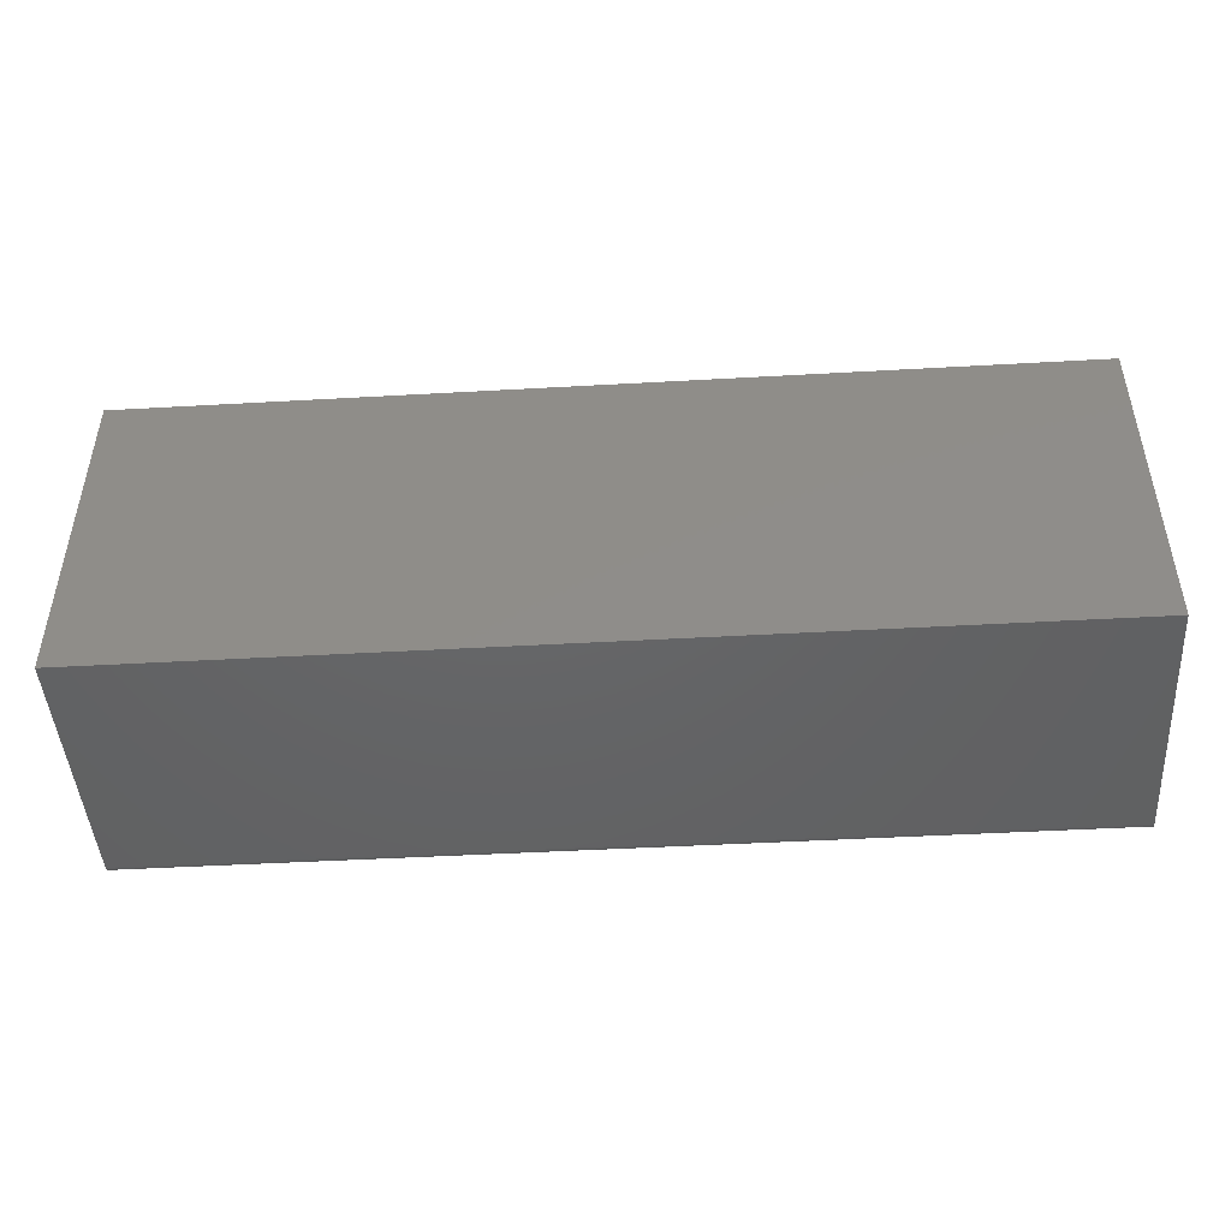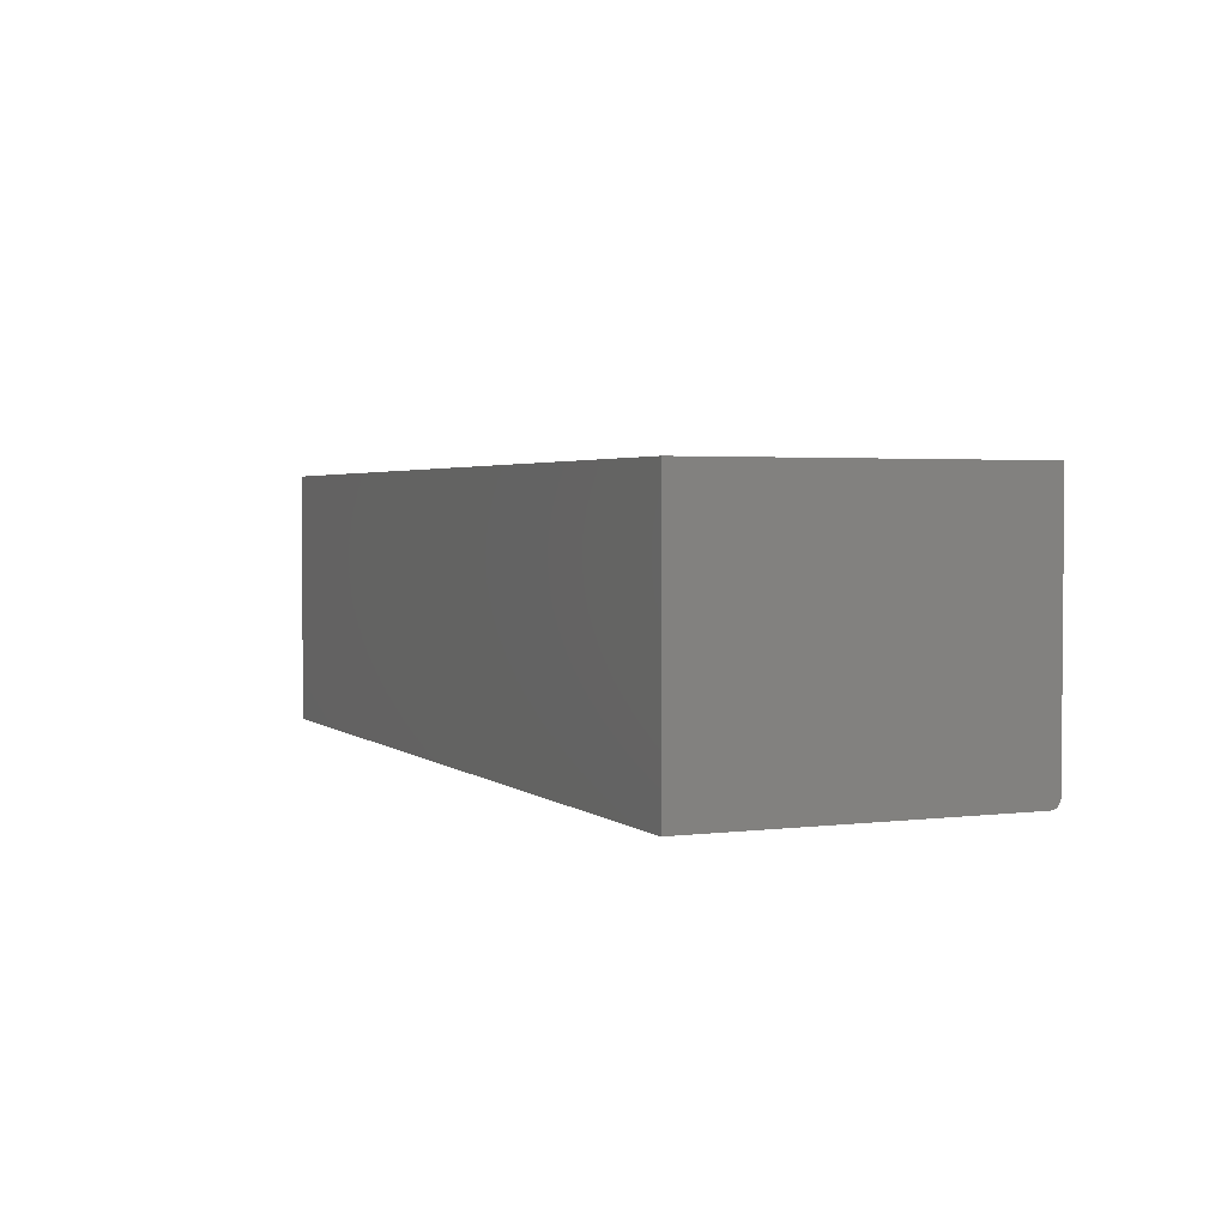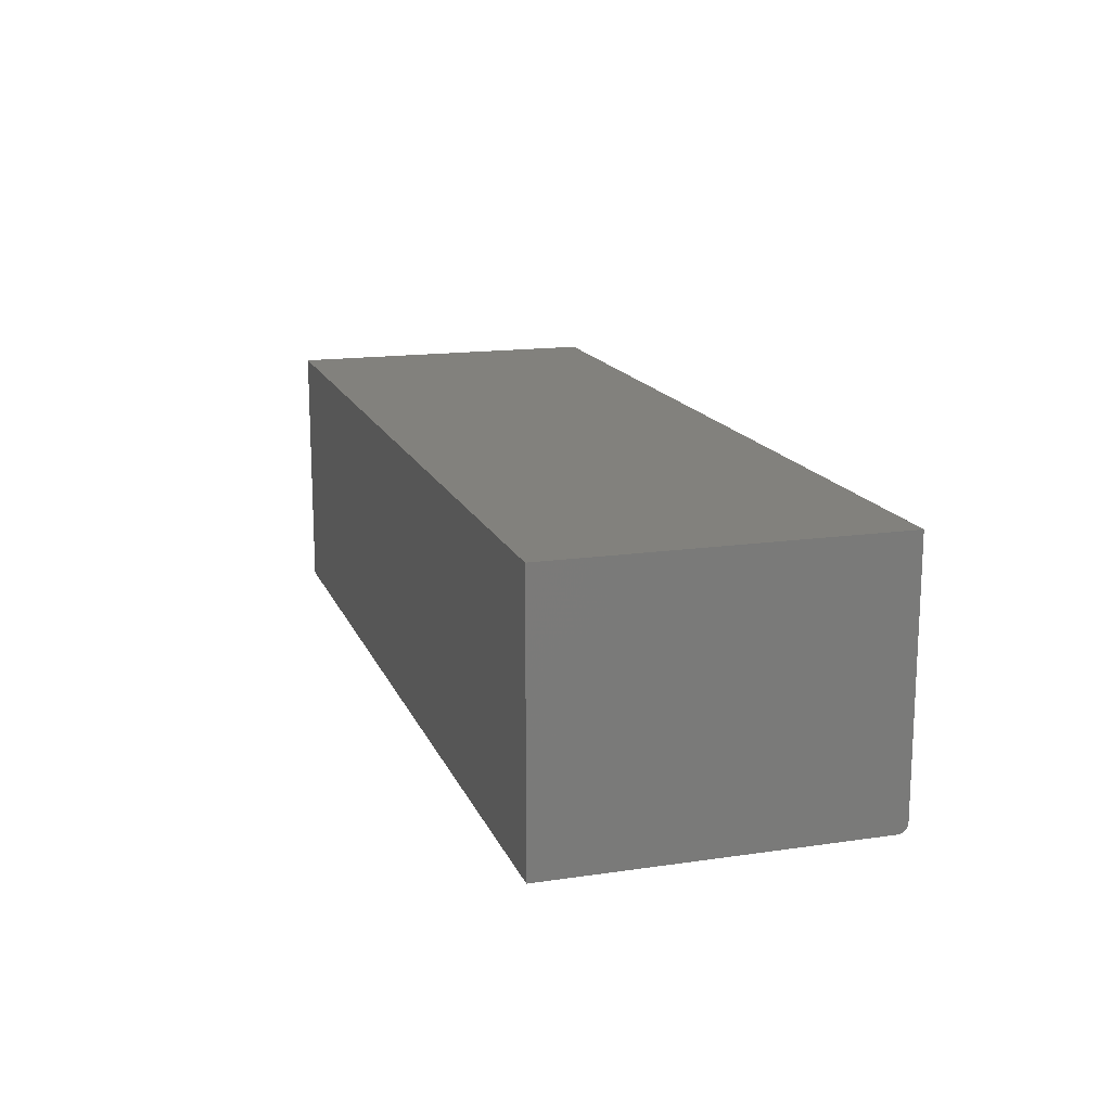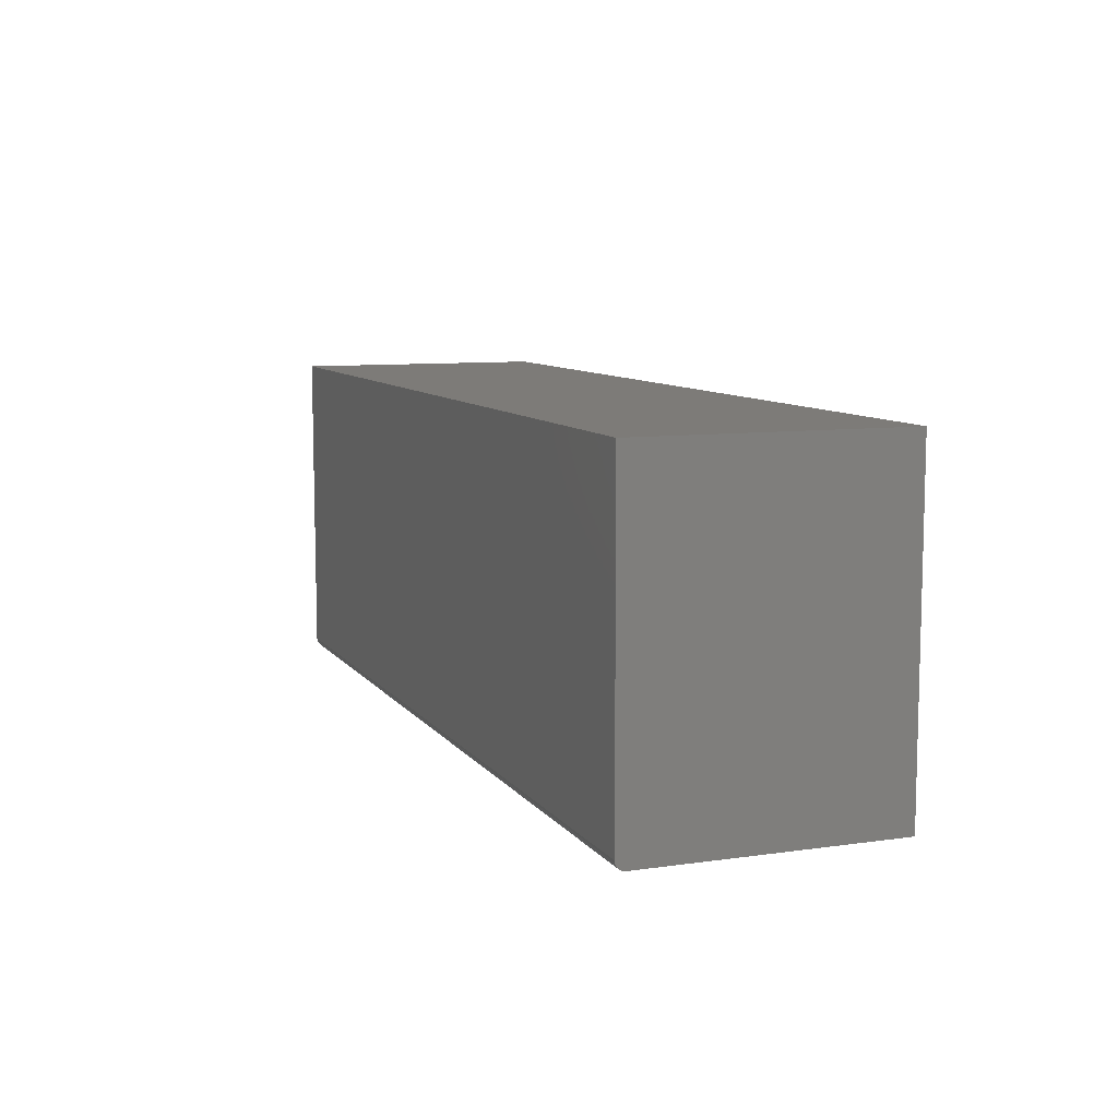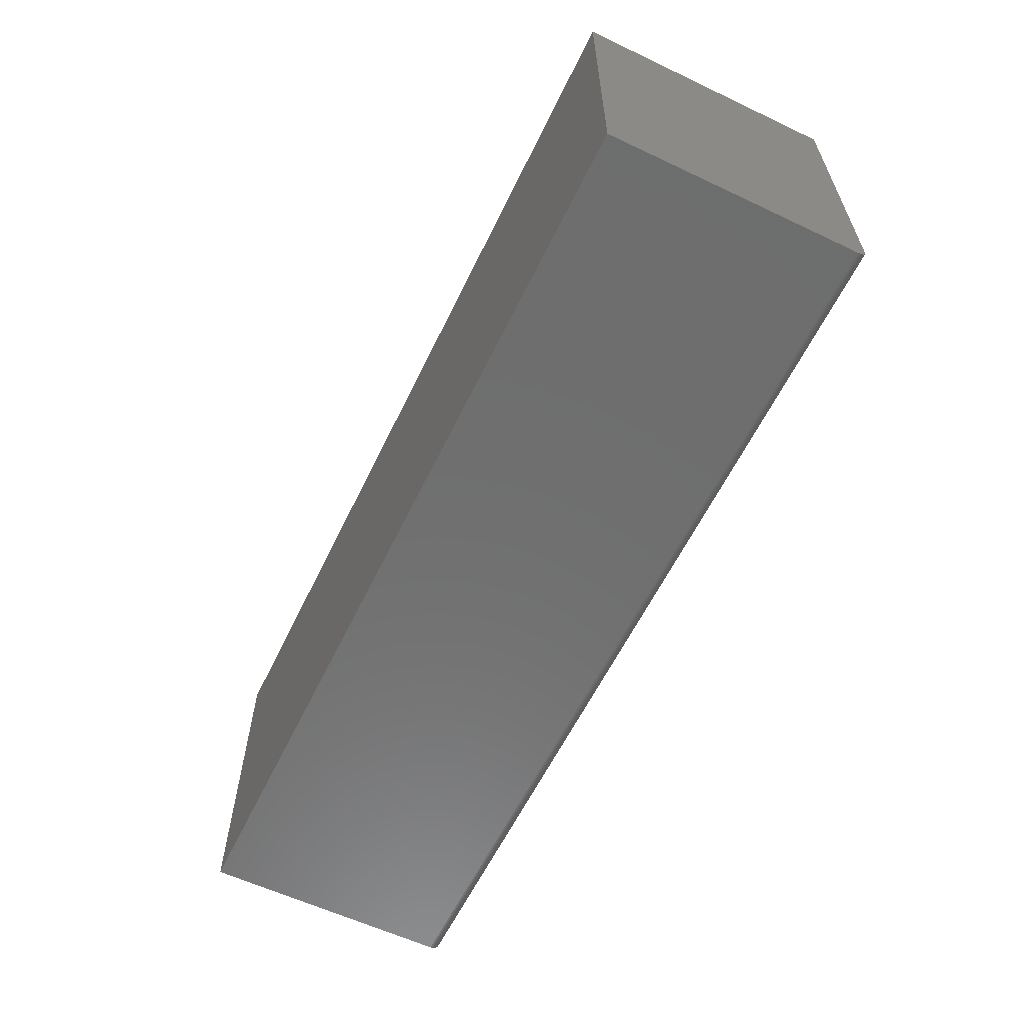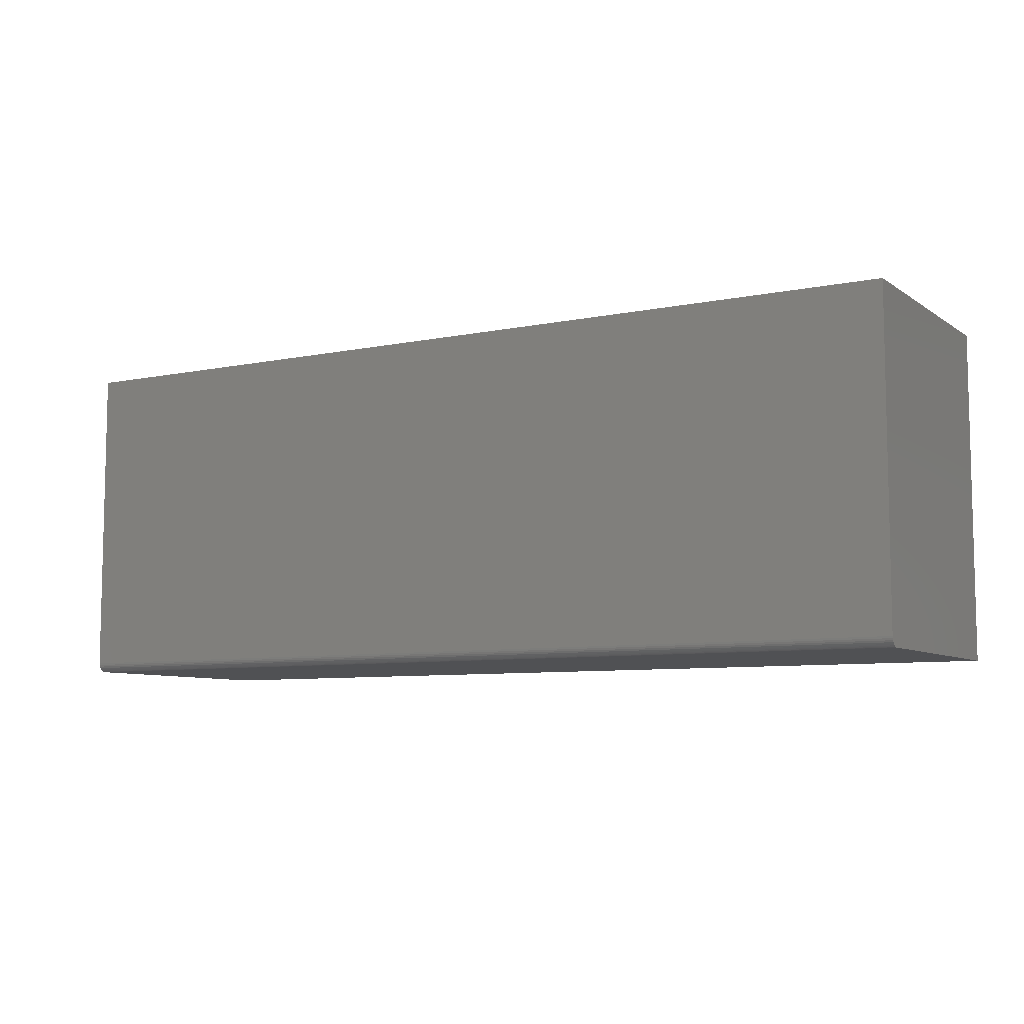
<metadata>
{"format":"stl","ext":"stl","renderer":"f3d","projection":"perspective","resolution":1024,"background":"white","views":[{"elev":-46.0,"azim":-176.3,"up":"+Z"},{"elev":2.7,"azim":66.4,"up":"+Y"},{"elev":15.6,"azim":72.9,"up":"+Y"},{"elev":9.0,"azim":69.1,"up":"+Z"},{"elev":-60.3,"azim":-115.8,"up":"+Z"},{"elev":-7.7,"azim":30.1,"up":"+Z"}]}
</metadata>
<code>
# stl→obj: 24 verts, 44 faces
v -0.75 -0.1953 0
v -0.75 0.2154 0
v 0.75 -0.1953 0
v 0.75 0.2154 0
v -0.75 -0.1984 0.0003002
v -0.75 -0.2013 0.001189
v -0.75 0.2154 0.5391
v -0.75 -0.2097 0.009646
v -0.75 -0.2106 0.01258
v -0.75 -0.2109 0.01562
v -0.75 -0.2109 0.5391
v -0.75 -0.204 0.002633
v -0.75 -0.2064 0.004576
v -0.75 -0.2083 0.006944
v 0.75 -0.2097 0.009646
v 0.75 0.2154 0.5391
v 0.75 -0.2109 0.5391
v 0.75 -0.2109 0.01562
v 0.75 -0.2106 0.01258
v 0.75 -0.1984 0.0003002
v 0.75 -0.2083 0.006944
v 0.75 -0.2064 0.004576
v 0.75 -0.204 0.002633
v 0.75 -0.2013 0.001189
f 1 2 3
f 3 2 4
f 1 5 6
f 7 2 8
f 7 8 9
f 7 9 10
f 7 10 11
f 2 1 6
f 2 6 12
f 2 12 13
f 2 13 14
f 2 14 8
f 3 4 15
f 16 17 18
f 16 18 19
f 16 19 15
f 16 15 4
f 20 3 15
f 20 15 21
f 20 21 22
f 20 22 23
f 20 23 24
f 11 10 17
f 17 10 18
f 1 3 5
f 5 3 20
f 5 20 6
f 6 20 24
f 6 24 12
f 12 24 23
f 12 23 13
f 13 23 22
f 13 22 14
f 14 22 21
f 14 21 8
f 8 21 15
f 8 15 9
f 9 15 19
f 9 19 10
f 10 19 18
f 11 17 7
f 7 17 16
f 16 4 7
f 7 4 2

</code>
